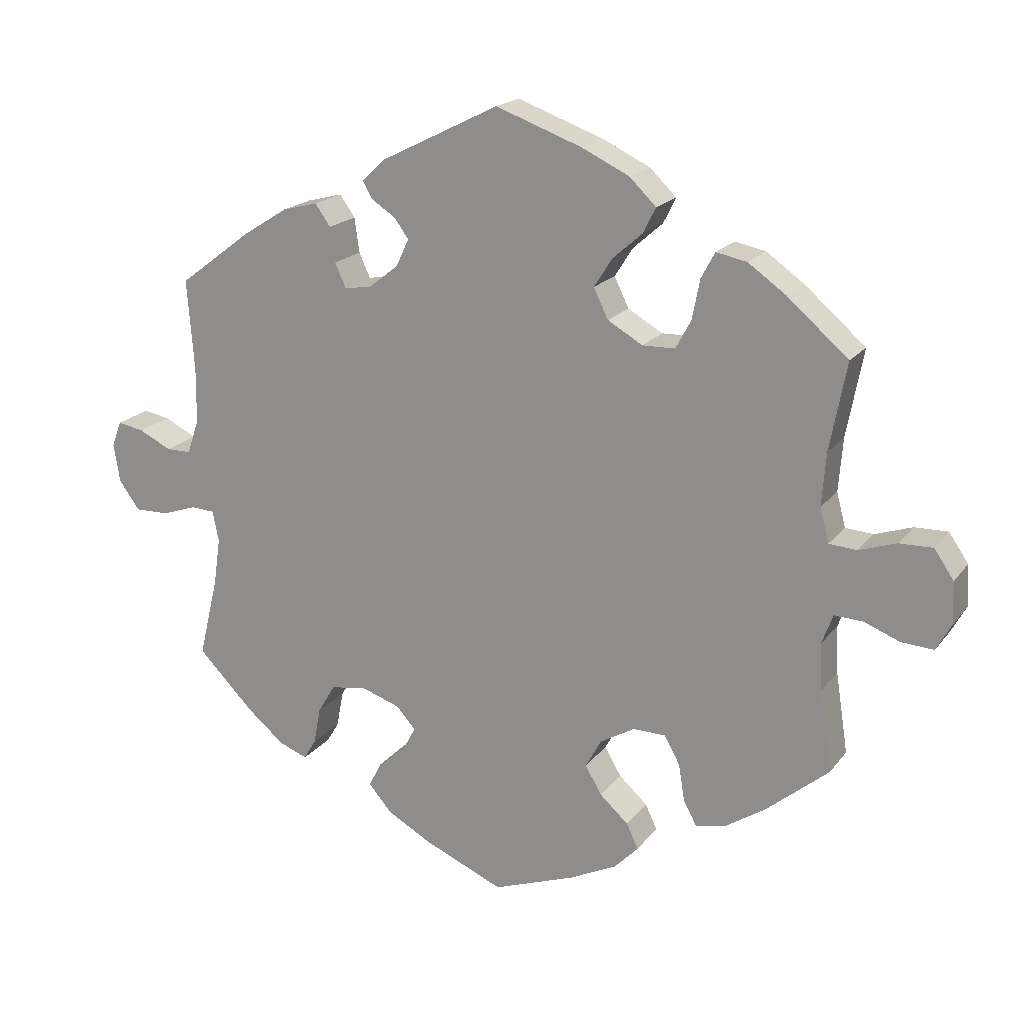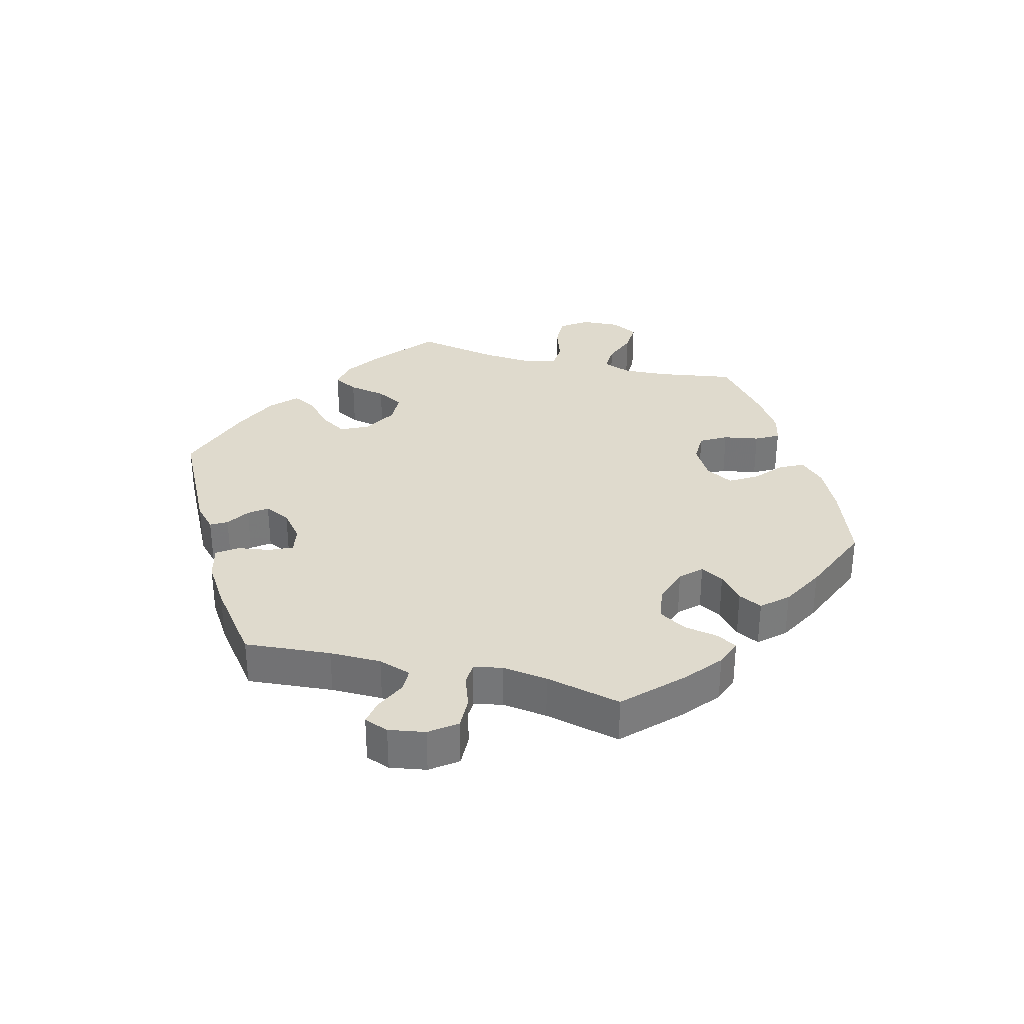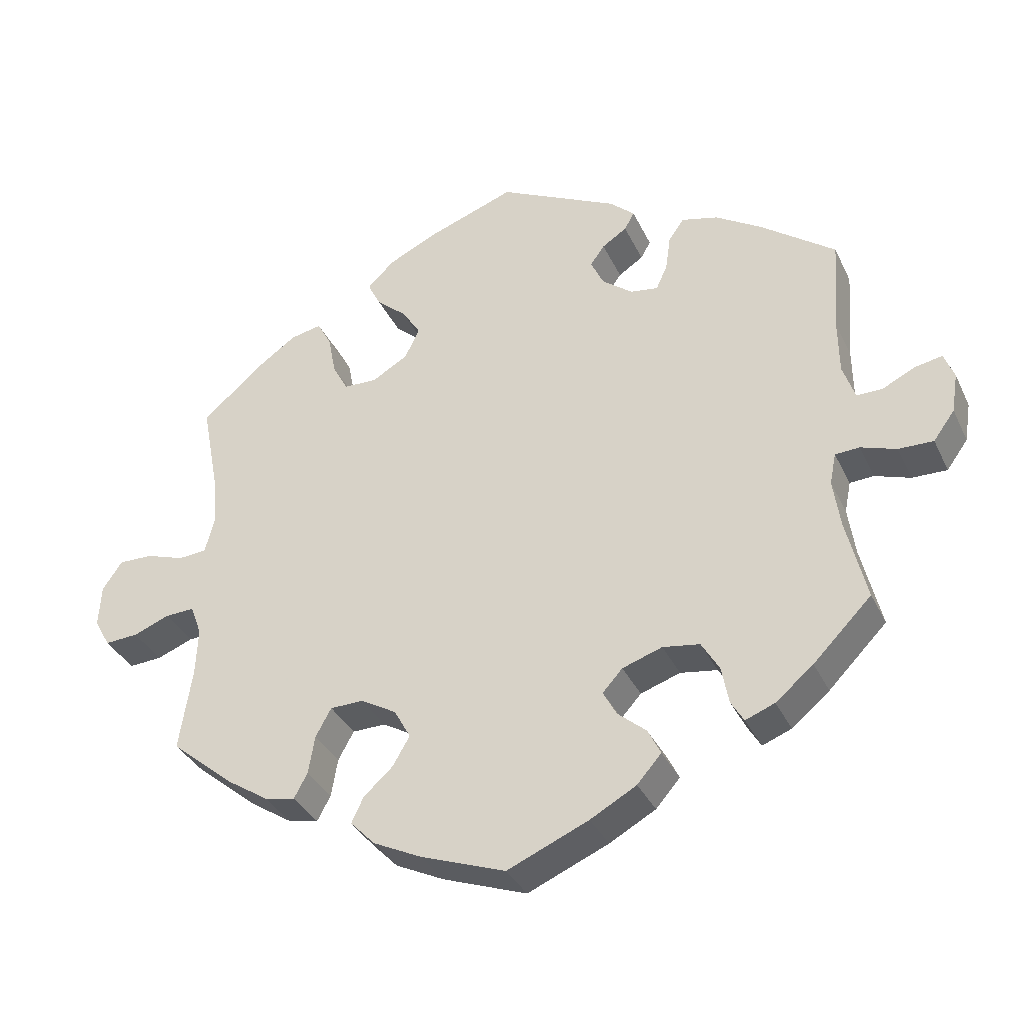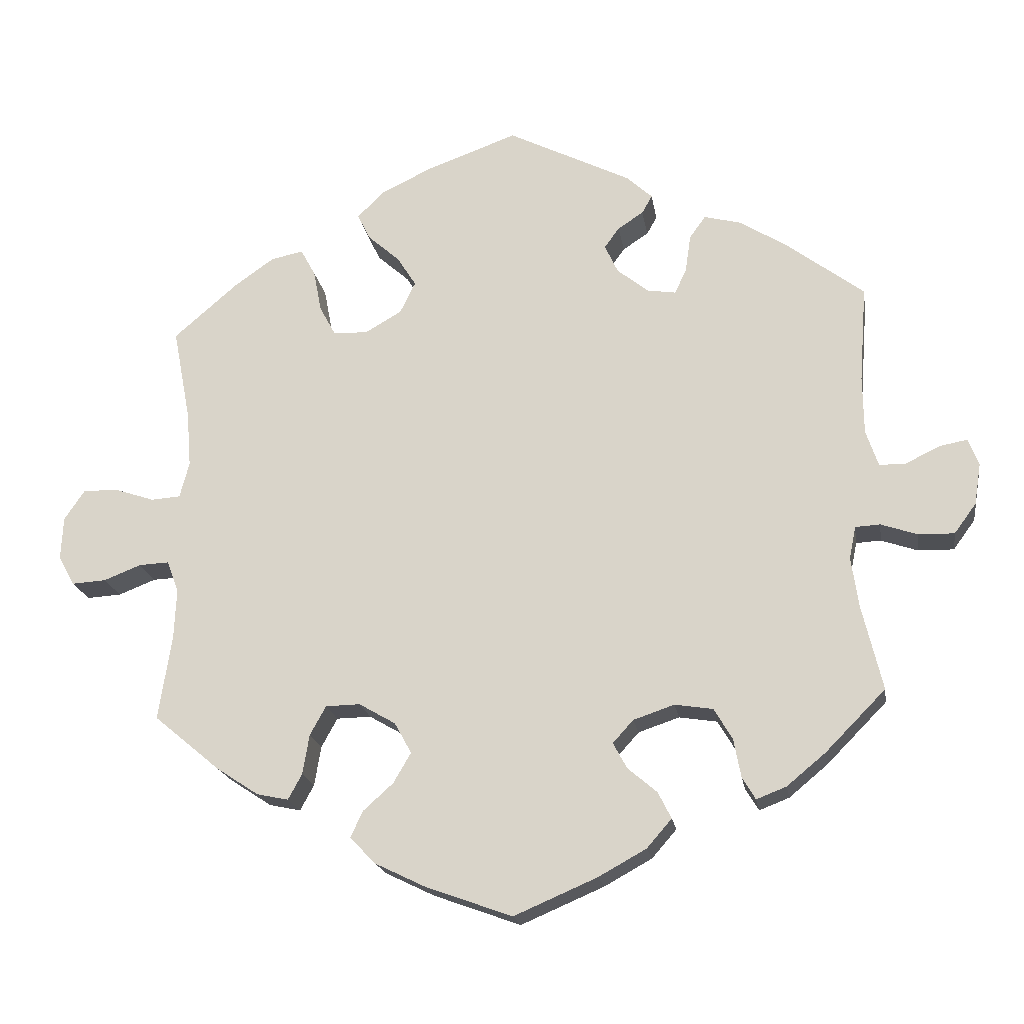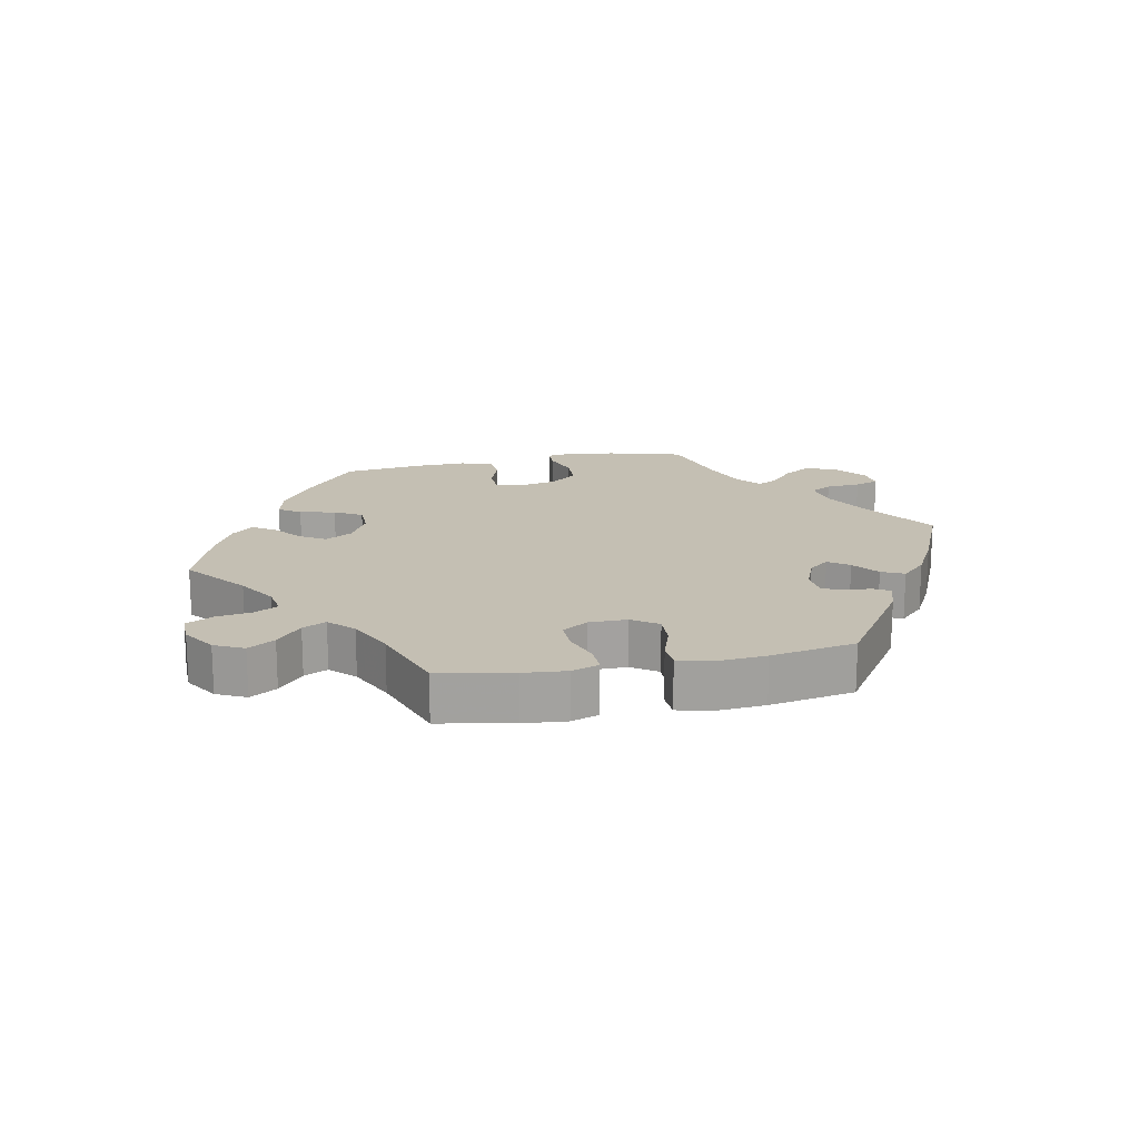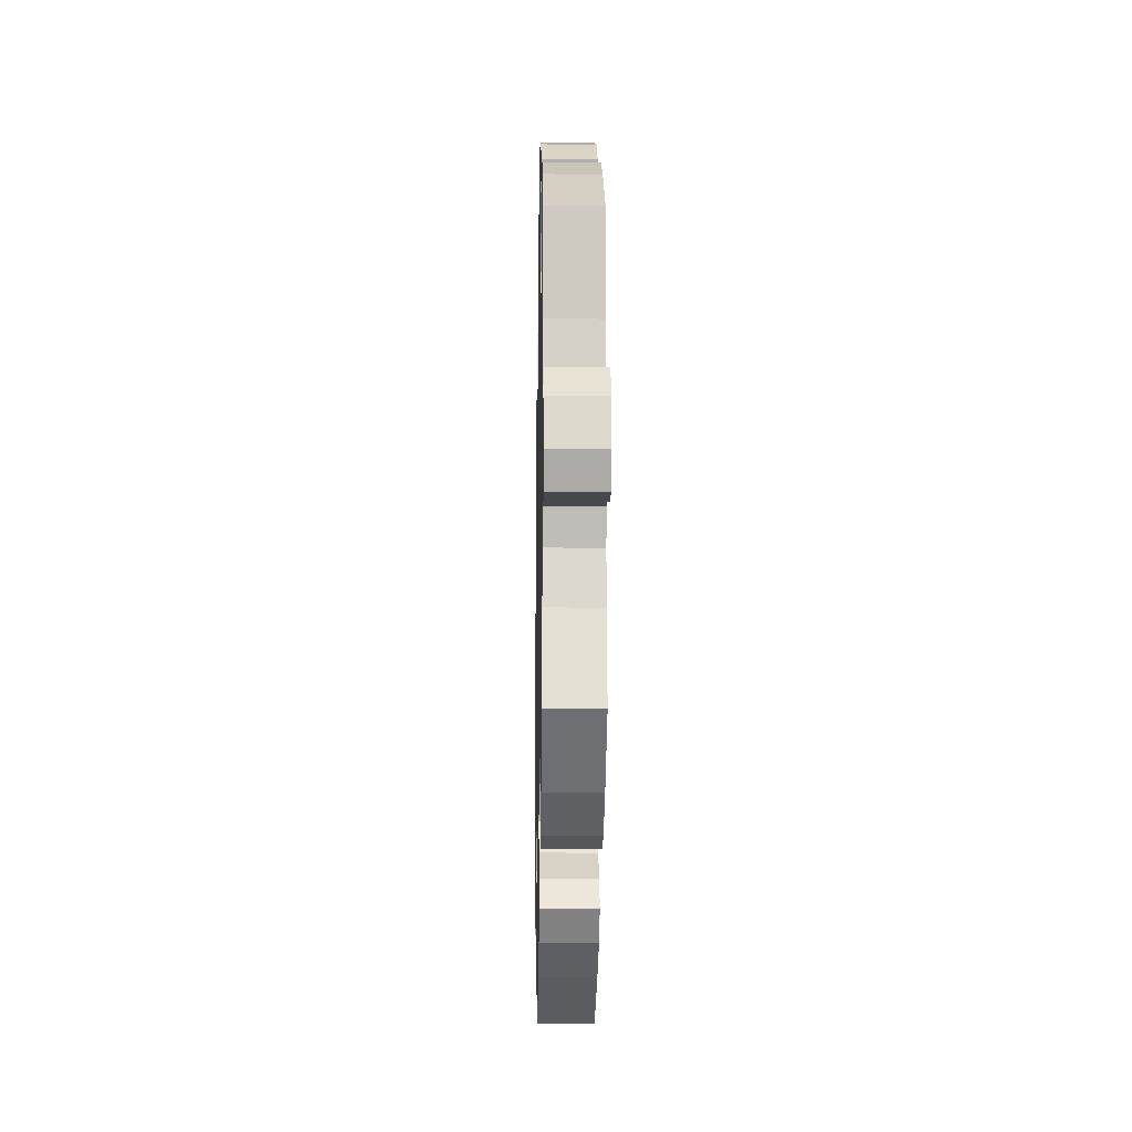
<metadata>
{"format":"obj","ext":"obj","renderer":"f3d","projection":"perspective","resolution":1024,"background":"white","views":[{"elev":18.9,"azim":-154.4,"up":"+Z"},{"elev":32.9,"azim":104.0,"up":"+Y"},{"elev":-35.0,"azim":22.8,"up":"+Z"},{"elev":-19.2,"azim":8.9,"up":"+Z"},{"elev":17.9,"azim":-41.3,"up":"+Y"},{"elev":-14.8,"azim":-91.1,"up":"+Z"}]}
</metadata>
<code>
v -0.483 0.07 -0.172
v -0.48 0.07 -0.104
v -0.496 0.07 -0.061
v -0.537 0.07 -0.063
v -0.588 0.07 -0.083
v -0.635 0.07 -0.086
v -0.657 0.07 -0.046
v -0.654 0.07 0.013
v -0.626 0.07 0.054
v -0.578 0.07 0.053
v -0.524 0.07 0.035
v -0.484 0.07 0.038
v -0.471 0.07 0.087
v -0.477 0.07 0.163
v -0.501 0.07 0.289
v -0.413 0.07 0.365
v -0.359 0.07 0.403
v -0.315 0.07 0.412
v -0.295 0.07 0.375
v -0.284 0.07 0.318
v -0.262 0.07 0.277
v -0.215 0.07 0.276
v -0.165 0.07 0.305
v -0.144 0.07 0.348
v -0.17 0.07 0.389
v -0.213 0.07 0.427
v -0.231 0.07 0.463
v -0.193 0.07 0.5
v -0.124 0.07 0.533
v 0 0.07 0.578
v 0.169 0.07 0.494
v 0.204 0.07 0.462
v 0.19 0.07 0.437
v 0.155 0.07 0.414
v 0.135 0.07 0.386
v 0.153 0.07 0.347
v 0.196 0.07 0.313
v 0.235 0.07 0.307
v 0.251 0.07 0.342
v 0.258 0.07 0.392
v 0.28 0.07 0.423
v 0.331 0.07 0.41
v 0.396 0.07 0.369
v 0.501 0.07 0.29
v 0.491 0.07 0.158
v 0.492 0.07 0.079
v 0.509 0.07 0.029
v 0.545 0.07 0.029
v 0.592 0.07 0.052
v 0.63 0.07 0.059
v 0.644 0.07 0.022
v 0.635 0.07 -0.034
v 0.605 0.07 -0.075
v 0.556 0.07 -0.074
v 0.506 0.07 -0.057
v 0.472 0.07 -0.059
v 0.463 0.07 -0.103
v 0.473 0.07 -0.172
v 0.501 0.07 -0.288
v 0.419 0.07 -0.371
v 0.366 0.07 -0.415
v 0.325 0.07 -0.431
v 0.307 0.07 -0.401
v 0.297 0.07 -0.348
v 0.272 0.07 -0.306
v 0.22 0.07 -0.298
v 0.164 0.07 -0.317
v 0.136 0.07 -0.348
v 0.155 0.07 -0.383
v 0.195 0.07 -0.417
v 0.213 0.07 -0.453
v 0.179 0.07 -0.492
v 0.114 0.07 -0.528
v 0 0.07 -0.577
v -0.119 0.07 -0.534
v -0.187 0.07 -0.501
v -0.222 0.07 -0.465
v -0.205 0.07 -0.429
v -0.164 0.07 -0.392
v -0.14 0.07 -0.351
v -0.163 0.07 -0.309
v -0.213 0.07 -0.28
v -0.26 0.07 -0.281
v -0.282 0.07 -0.321
v -0.291 0.07 -0.375
v -0.31 0.07 -0.41
v -0.353 0.07 -0.401
v -0.411 0.07 -0.363
v -0.501 0.07 -0.288
v -0.483 0 -0.172
v -0.48 0 -0.104
v -0.496 0 -0.061
v -0.537 0 -0.063
v -0.588 0 -0.083
v -0.635 0 -0.086
v -0.657 0 -0.046
v -0.654 0 0.013
v -0.626 0 0.054
v -0.578 0 0.053
v -0.524 0 0.035
v -0.484 0 0.038
v -0.471 0 0.087
v -0.477 0 0.163
v -0.501 0 0.289
v -0.413 0 0.365
v -0.359 0 0.403
v -0.315 0 0.412
v -0.295 0 0.375
v -0.284 0 0.318
v -0.262 0 0.277
v -0.215 0 0.276
v -0.165 0 0.305
v -0.144 0 0.348
v -0.17 0 0.389
v -0.213 0 0.427
v -0.231 0 0.463
v -0.193 0 0.5
v -0.124 0 0.533
v 0 0 0.578
v 0.169 0 0.494
v 0.204 0 0.462
v 0.19 0 0.437
v 0.155 0 0.414
v 0.135 0 0.386
v 0.153 0 0.347
v 0.196 0 0.313
v 0.235 0 0.307
v 0.251 0 0.342
v 0.258 0 0.392
v 0.28 0 0.423
v 0.331 0 0.41
v 0.396 0 0.369
v 0.501 0 0.29
v 0.491 0 0.158
v 0.492 0 0.079
v 0.509 0 0.029
v 0.545 0 0.029
v 0.592 0 0.052
v 0.63 0 0.059
v 0.644 0 0.022
v 0.635 0 -0.034
v 0.605 0 -0.075
v 0.556 0 -0.074
v 0.506 0 -0.057
v 0.472 0 -0.059
v 0.463 0 -0.103
v 0.473 0 -0.172
v 0.501 0 -0.288
v 0.419 0 -0.371
v 0.366 0 -0.415
v 0.325 0 -0.431
v 0.307 0 -0.401
v 0.297 0 -0.348
v 0.272 0 -0.306
v 0.22 0 -0.298
v 0.164 0 -0.317
v 0.136 0 -0.348
v 0.155 0 -0.383
v 0.195 0 -0.417
v 0.213 0 -0.453
v 0.179 0 -0.492
v 0.114 0 -0.528
v 0 0 -0.577
v -0.119 0 -0.534
v -0.187 0 -0.501
v -0.222 0 -0.465
v -0.205 0 -0.429
v -0.164 0 -0.392
v -0.14 0 -0.351
v -0.163 0 -0.309
v -0.213 0 -0.28
v -0.26 0 -0.281
v -0.282 0 -0.321
v -0.291 0 -0.375
v -0.31 0 -0.41
v -0.353 0 -0.401
v -0.411 0 -0.363
v -0.501 0 -0.288
f 88 89 1
f 87 88 1 2
f 84 85 86 87
f 83 84 87 2
f 82 83 2 3
f 81 82 3
f 76 77 78 79
f 76 79 80
f 75 76 80
f 74 75 80
f 73 74 80 81
f 69 70 71 72
f 68 69 72 73
f 61 62 63 64
f 61 64 65
f 58 59 60 61
f 57 58 61 65
f 56 57 65 66
f 52 53 54 55
f 52 55 56
f 51 52 56
f 48 49 50 51
f 47 48 51 56
f 46 47 56 66
f 42 43 44 45
f 39 40 41 42
f 38 39 42 45
f 37 38 45 46
f 31 32 33 34
f 31 34 35
f 30 31 35
f 29 30 35 36
f 25 26 27 28
f 24 25 28 29
f 17 18 19 20
f 17 20 21
f 14 15 16 17
f 13 14 17 21
f 12 13 21 22
f 8 9 10 11
f 8 11 12
f 7 8 12
f 4 5 6 7
f 3 4 7 12
f 81 3 12 22
f 68 73 81 22
f 37 46 66 67
f 24 29 36 37
f 23 24 37 67
f 22 23 67 68
f 90 178 177
f 91 90 177 176
f 176 175 174 173
f 91 176 173 172
f 92 91 172 171
f 92 171 170
f 168 167 166 165
f 169 168 165
f 169 165 164
f 169 164 163
f 170 169 163 162
f 161 160 159 158
f 162 161 158 157
f 153 152 151 150
f 154 153 150
f 150 149 148 147
f 154 150 147 146
f 155 154 146 145
f 144 143 142 141
f 145 144 141
f 145 141 140
f 140 139 138 137
f 145 140 137 136
f 155 145 136 135
f 134 133 132 131
f 131 130 129 128
f 134 131 128 127
f 135 134 127 126
f 123 122 121 120
f 124 123 120
f 124 120 119
f 125 124 119 118
f 117 116 115 114
f 118 117 114 113
f 109 108 107 106
f 110 109 106
f 106 105 104 103
f 110 106 103 102
f 111 110 102 101
f 100 99 98 97
f 101 100 97
f 101 97 96
f 96 95 94 93
f 101 96 93 92
f 111 101 92 170
f 111 170 162 157
f 156 155 135 126
f 126 125 118 113
f 156 126 113 112
f 157 156 112 111
f 1 90 91 2
f 2 91 92 3
f 3 92 93 4
f 4 93 94 5
f 5 94 95 6
f 6 95 96 7
f 7 96 97 8
f 8 97 98 9
f 9 98 99 10
f 10 99 100 11
f 11 100 101 12
f 12 101 102 13
f 13 102 103 14
f 14 103 104 15
f 15 104 105 16
f 16 105 106 17
f 17 106 107 18
f 18 107 108 19
f 19 108 109 20
f 20 109 110 21
f 21 110 111 22
f 22 111 112 23
f 23 112 113 24
f 24 113 114 25
f 25 114 115 26
f 26 115 116 27
f 27 116 117 28
f 28 117 118 29
f 29 118 119 30
f 30 119 120 31
f 31 120 121 32
f 32 121 122 33
f 33 122 123 34
f 34 123 124 35
f 35 124 125 36
f 36 125 126 37
f 37 126 127 38
f 38 127 128 39
f 39 128 129 40
f 40 129 130 41
f 41 130 131 42
f 42 131 132 43
f 43 132 133 44
f 44 133 134 45
f 45 134 135 46
f 46 135 136 47
f 47 136 137 48
f 48 137 138 49
f 49 138 139 50
f 50 139 140 51
f 51 140 141 52
f 52 141 142 53
f 53 142 143 54
f 54 143 144 55
f 55 144 145 56
f 56 145 146 57
f 57 146 147 58
f 58 147 148 59
f 59 148 149 60
f 60 149 150 61
f 61 150 151 62
f 62 151 152 63
f 63 152 153 64
f 64 153 154 65
f 65 154 155 66
f 66 155 156 67
f 67 156 157 68
f 68 157 158 69
f 69 158 159 70
f 70 159 160 71
f 71 160 161 72
f 72 161 162 73
f 73 162 163 74
f 74 163 164 75
f 75 164 165 76
f 76 165 166 77
f 77 166 167 78
f 78 167 168 79
f 79 168 169 80
f 80 169 170 81
f 81 170 171 82
f 82 171 172 83
f 83 172 173 84
f 84 173 174 85
f 85 174 175 86
f 86 175 176 87
f 87 176 177 88
f 88 177 178 89
f 89 178 90 1

</code>
